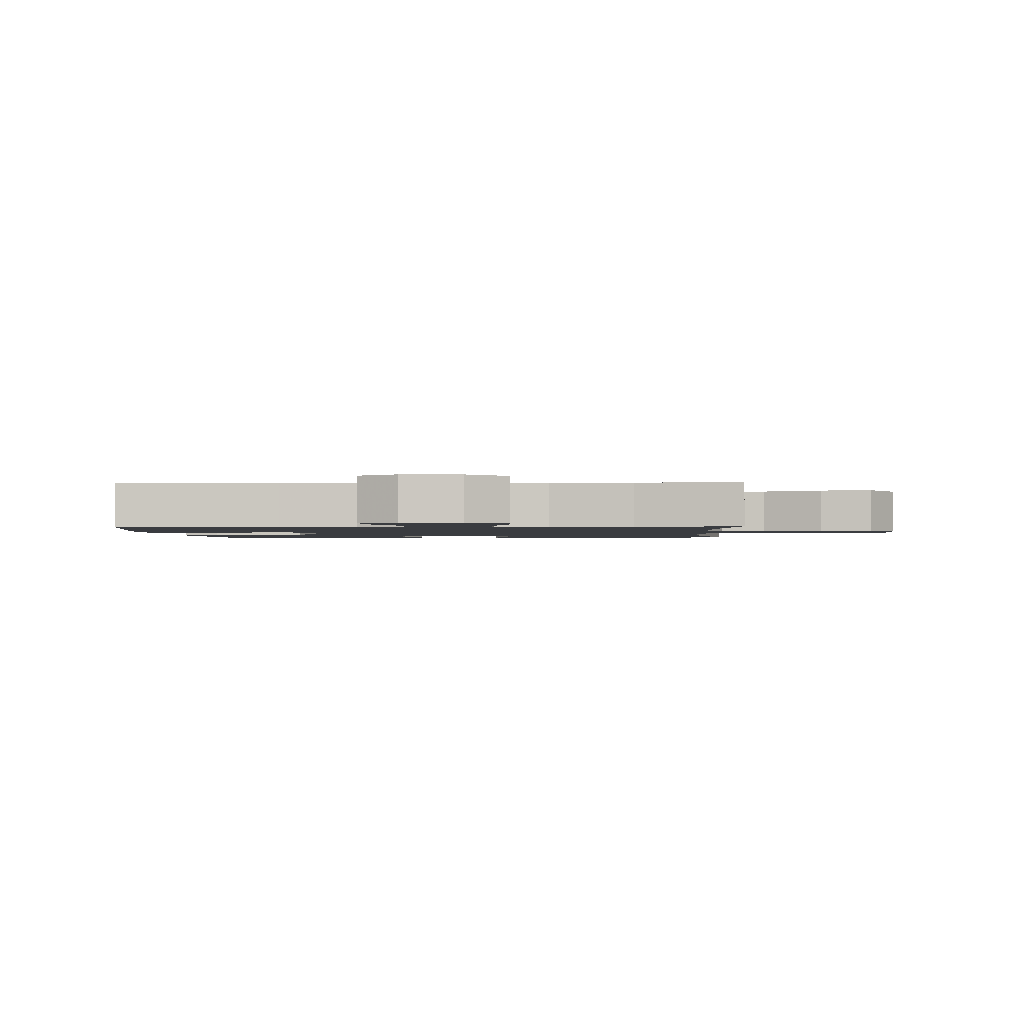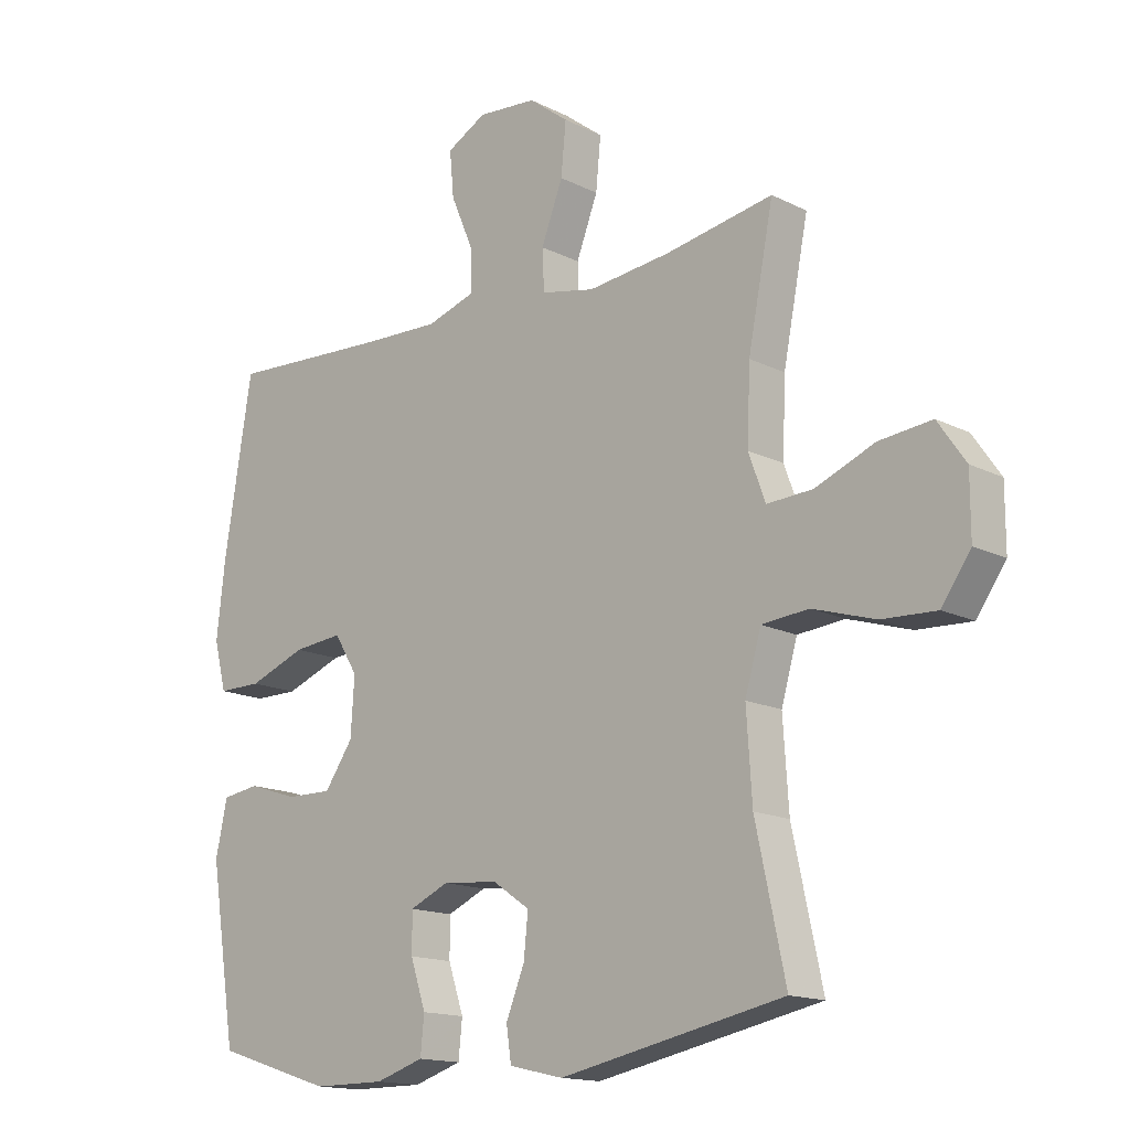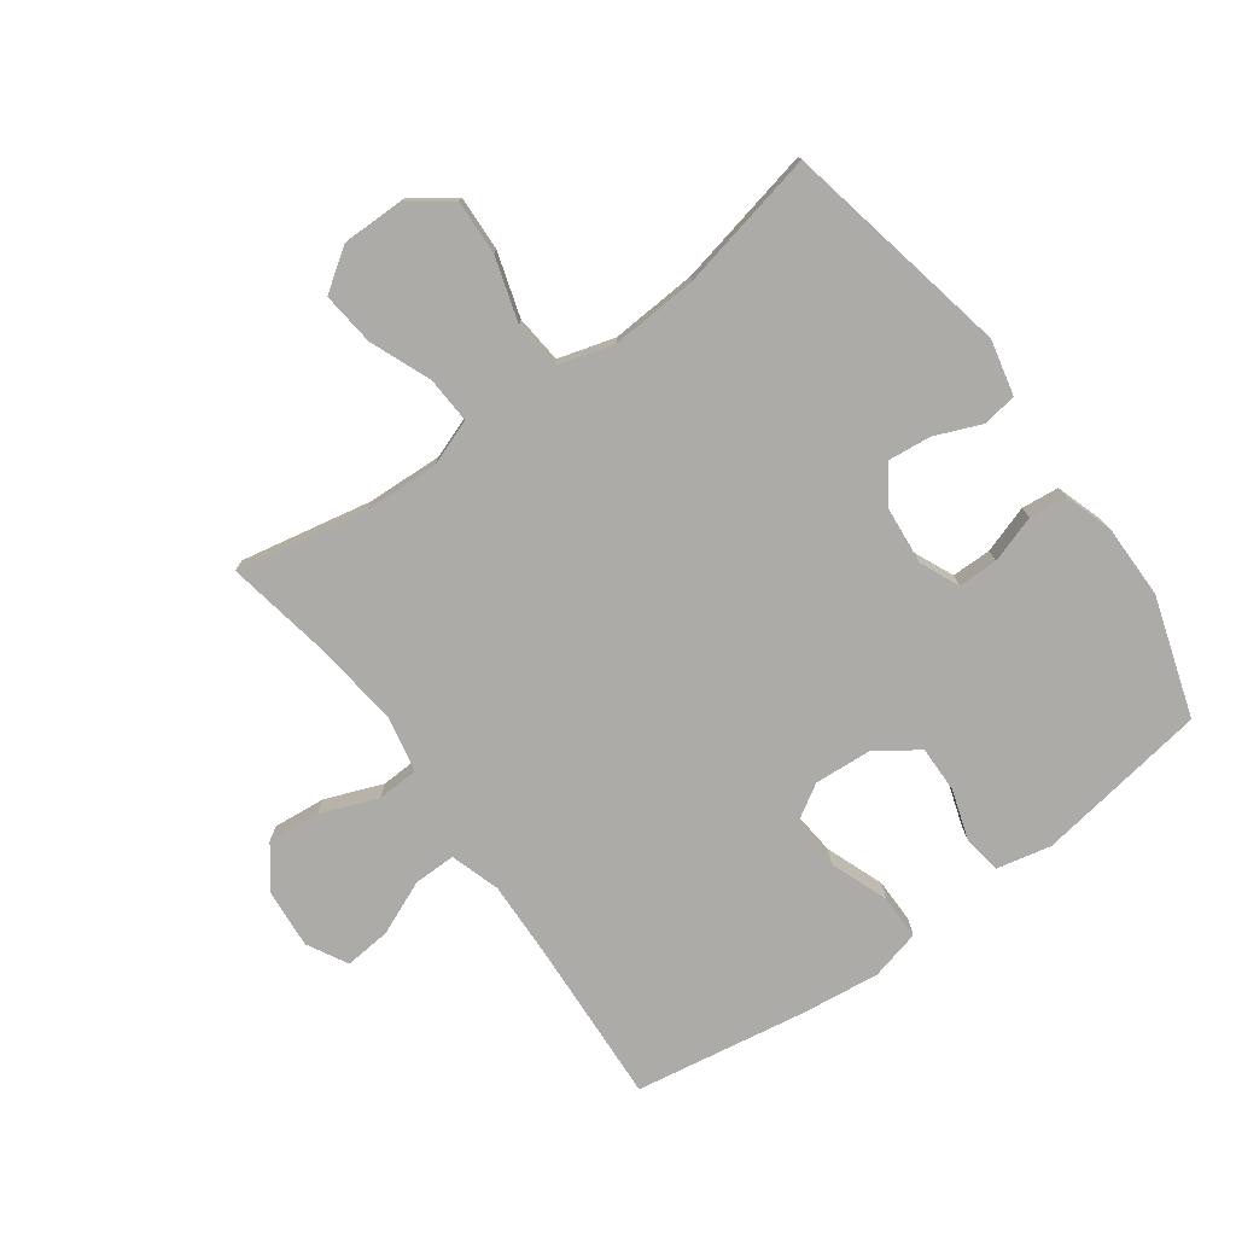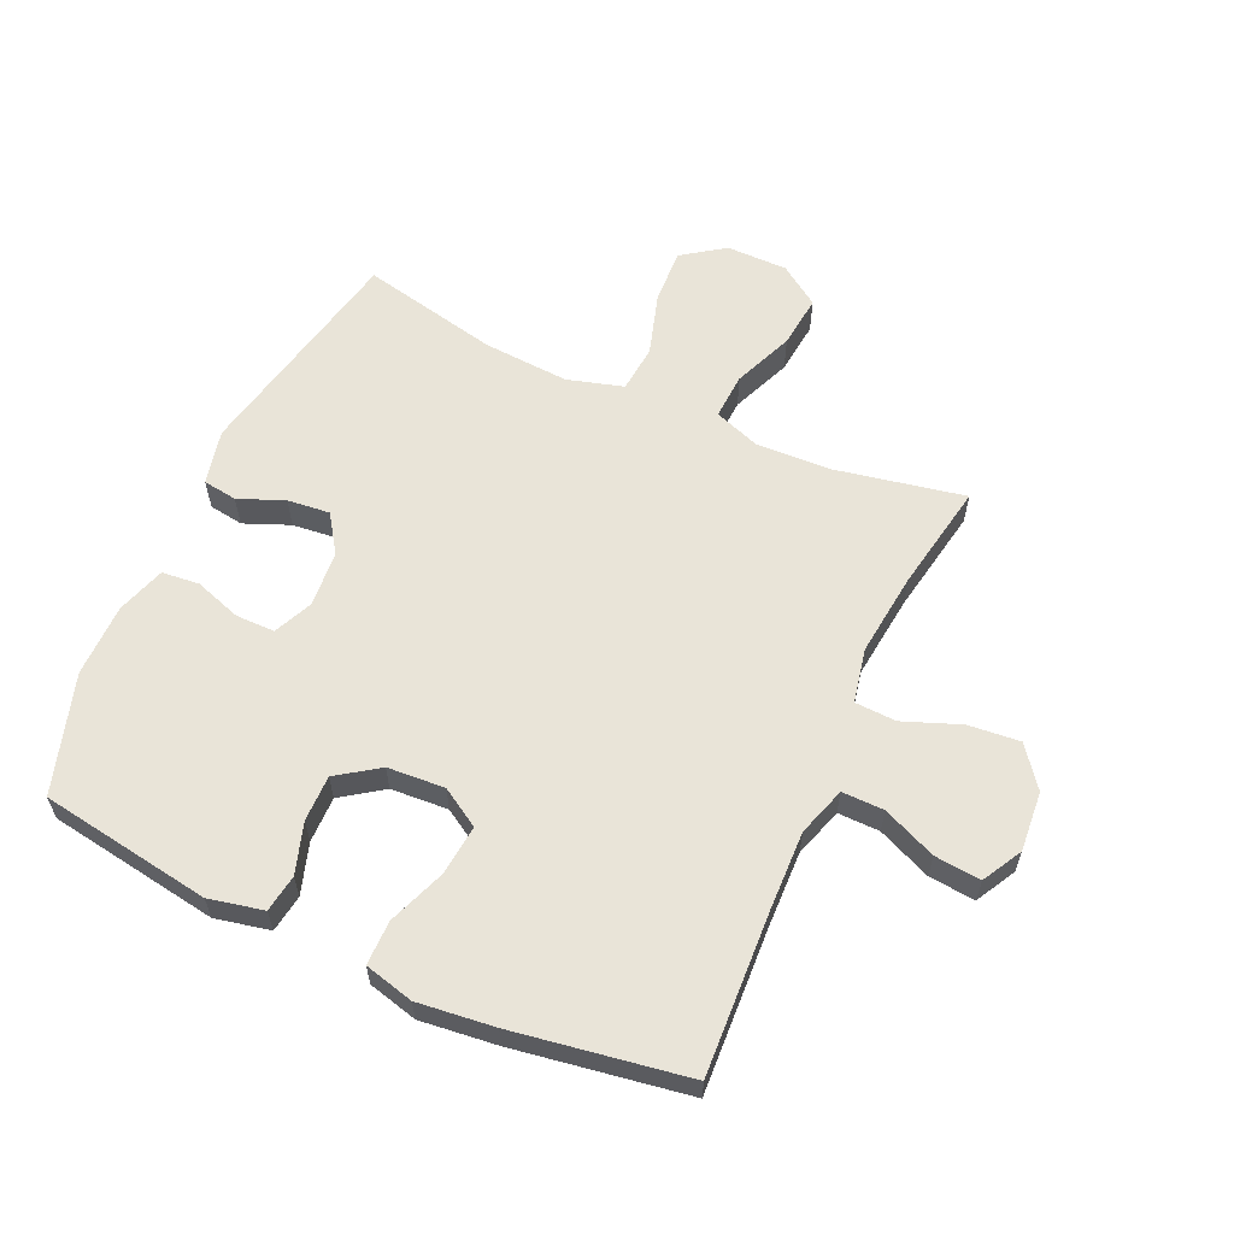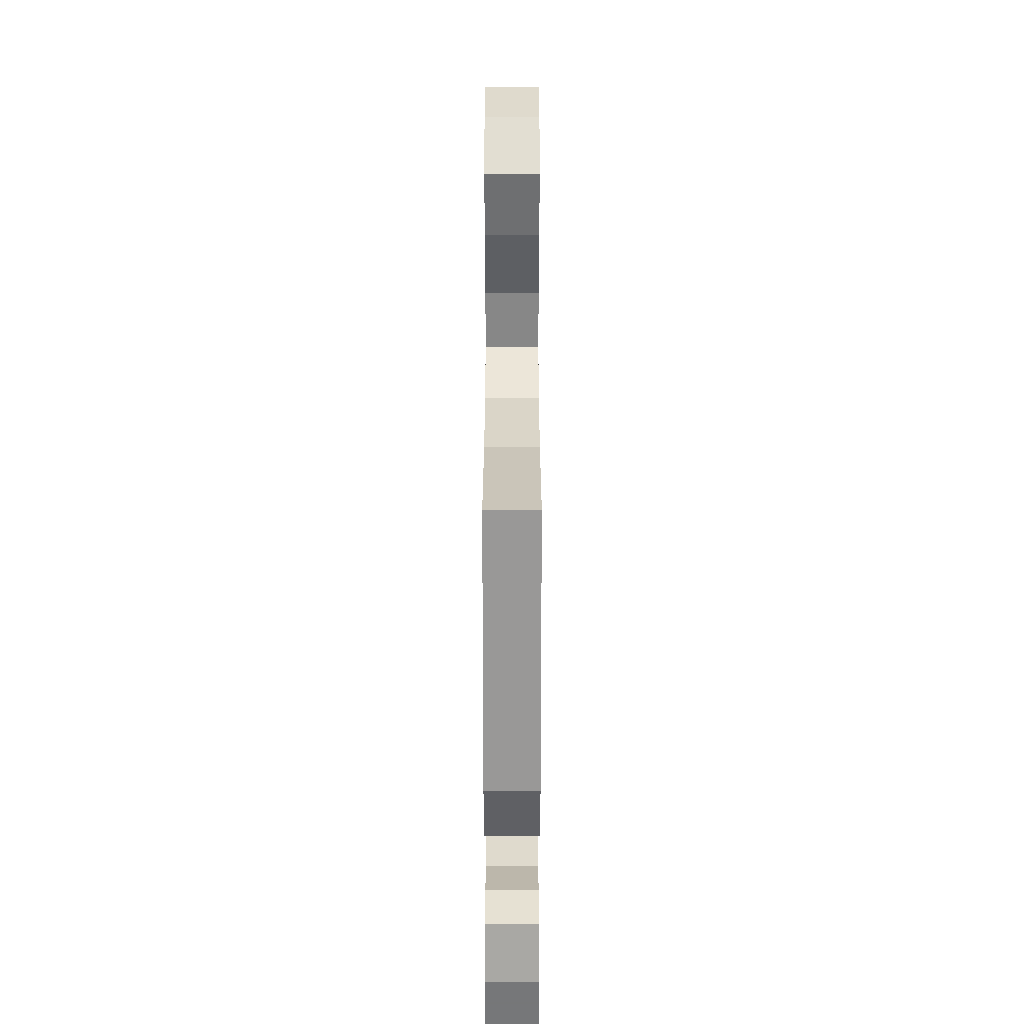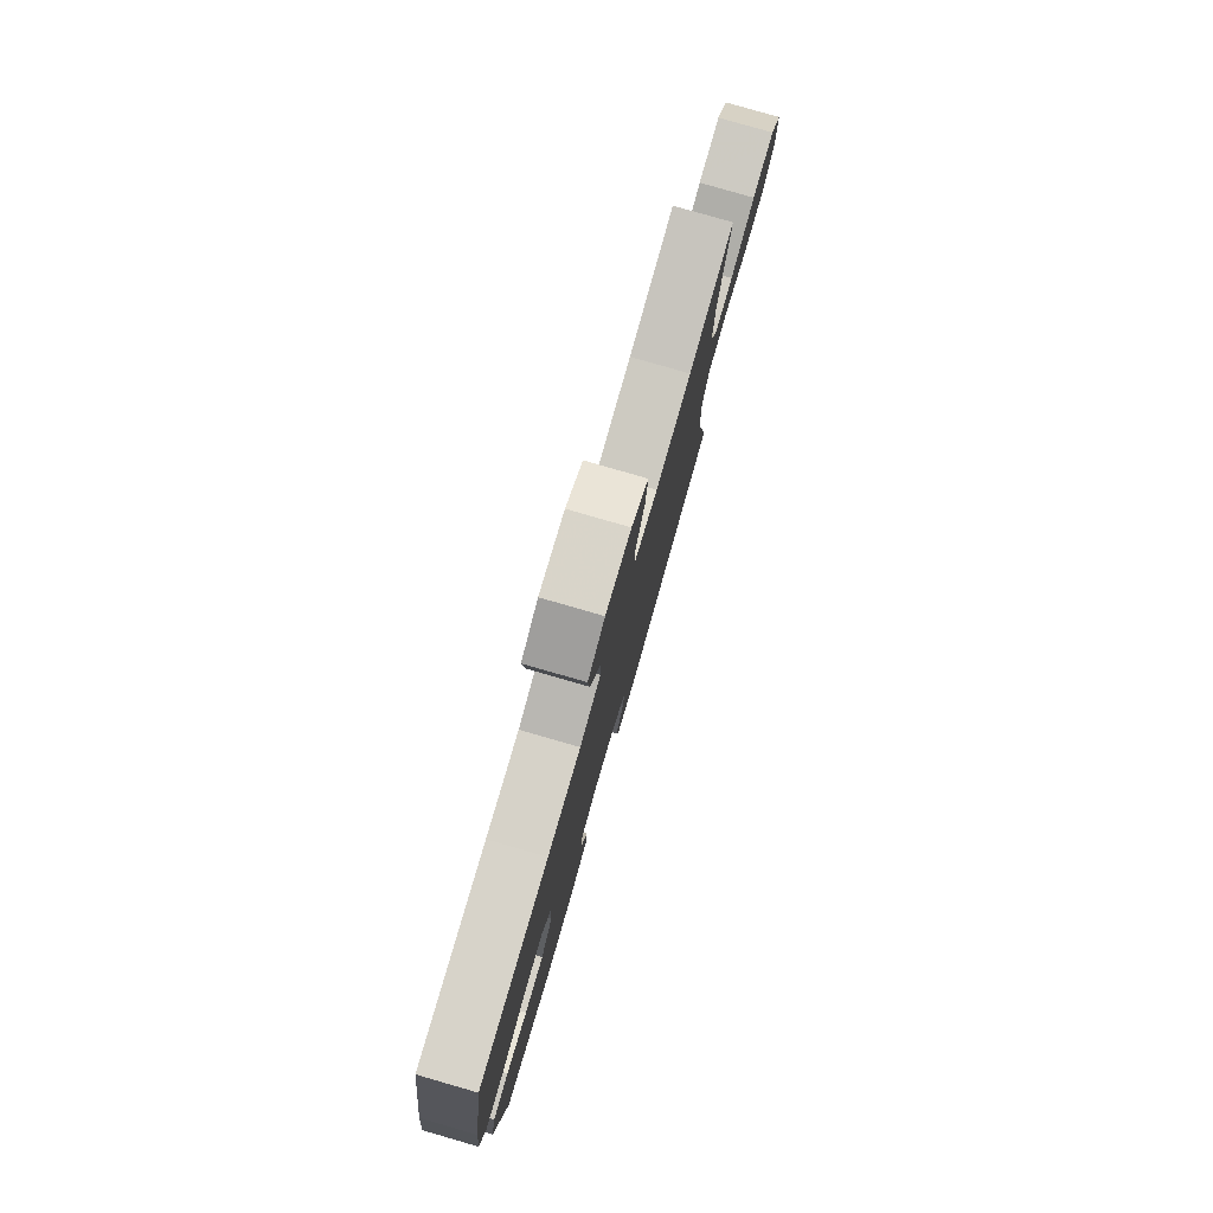
<metadata>
{"format":"obj","ext":"obj","renderer":"f3d","projection":"perspective","resolution":1024,"background":"white","views":[{"elev":-1.7,"azim":3.4,"up":"+Y"},{"elev":-15.2,"azim":43.2,"up":"+Z"},{"elev":-76.3,"azim":125.9,"up":"+Y"},{"elev":60.3,"azim":-65.6,"up":"+Y"},{"elev":-57.1,"azim":90.0,"up":"+Z"},{"elev":79.8,"azim":-73.9,"up":"+Z"}]}
</metadata>
<code>
v -0.5 0.07 -0.5
v -0.543 0.07 -0.225
v -0.524 0.07 -0.138
v -0.464 0.07 -0.129
v -0.383 0.07 -0.155
v -0.309 0.07 -0.156
v -0.263 0.07 -0.09
v -0.257 0.07 0.002
v -0.295 0.07 0.064
v -0.375 0.07 0.056
v -0.468 0.07 0.021
v -0.539 0.07 0.021
v -0.559 0.07 0.1
v -0.545 0.07 0.223
v -0.5 0.07 0.5
v -0.238 0.07 0.486
v -0.113 0.07 0.482
v -0.034 0.07 0.507
v -0.035 0.07 0.574
v -0.072 0.07 0.66
v -0.079 0.07 0.734
v -0.015 0.07 0.769
v 0.081 0.07 0.761
v 0.145 0.07 0.712
v 0.137 0.07 0.629
v 0.102 0.07 0.538
v 0.105 0.07 0.472
v 0.192 0.07 0.454
v 0.327 0.07 0.469
v 0.5 0.07 0.5
v 0.459 0.07 0.292
v 0.454 0.07 0.173
v 0.481 0.07 0.099
v 0.555 0.07 0.103
v 0.651 0.07 0.142
v 0.736 0.07 0.151
v 0.781 0.07 0.086
v 0.781 0.07 -0.012
v 0.734 0.07 -0.079
v 0.646 0.07 -0.075
v 0.545 0.07 -0.044
v 0.469 0.07 -0.051
v 0.443 0.07 -0.141
v 0.452 0.07 -0.278
v 0.5 0.07 -0.5
v 0.138 0.07 -0.574
v 0.05 0.07 -0.554
v 0.042 0.07 -0.499
v 0.072 0.07 -0.426
v 0.079 0.07 -0.358
v 0.019 0.07 -0.317
v -0.071 0.07 -0.309
v -0.134 0.07 -0.337
v -0.134 0.07 -0.4
v -0.109 0.07 -0.475
v -0.115 0.07 -0.535
v -0.193 0.07 -0.56
v -0.31 0.07 -0.56
v -0.5 0 -0.5
v -0.543 0 -0.225
v -0.524 0 -0.138
v -0.464 0 -0.129
v -0.383 0 -0.155
v -0.309 0 -0.156
v -0.263 0 -0.09
v -0.257 0 0.002
v -0.295 0 0.064
v -0.375 0 0.056
v -0.468 0 0.021
v -0.539 0 0.021
v -0.559 0 0.1
v -0.545 0 0.223
v -0.5 0 0.5
v -0.238 0 0.486
v -0.113 0 0.482
v -0.034 0 0.507
v -0.035 0 0.574
v -0.072 0 0.66
v -0.079 0 0.734
v -0.015 0 0.769
v 0.081 0 0.761
v 0.145 0 0.712
v 0.137 0 0.629
v 0.102 0 0.538
v 0.105 0 0.472
v 0.192 0 0.454
v 0.327 0 0.469
v 0.5 0 0.5
v 0.459 0 0.292
v 0.454 0 0.173
v 0.481 0 0.099
v 0.555 0 0.103
v 0.651 0 0.142
v 0.736 0 0.151
v 0.781 0 0.086
v 0.781 0 -0.012
v 0.734 0 -0.079
v 0.646 0 -0.075
v 0.545 0 -0.044
v 0.469 0 -0.051
v 0.443 0 -0.141
v 0.452 0 -0.278
v 0.5 0 -0.5
v 0.138 0 -0.574
v 0.05 0 -0.554
v 0.042 0 -0.499
v 0.072 0 -0.426
v 0.079 0 -0.358
v 0.019 0 -0.317
v -0.071 0 -0.309
v -0.134 0 -0.337
v -0.134 0 -0.4
v -0.109 0 -0.475
v -0.115 0 -0.535
v -0.193 0 -0.56
v -0.31 0 -0.56
f 54 55 56 57
f 53 54 57 58
f 46 47 48 49
f 44 45 46 49
f 43 44 49 50
f 42 43 50 51
f 38 39 40 41
f 38 41 42
f 37 38 42
f 34 35 36 37
f 33 34 37 42
f 32 33 42 51
f 29 30 31
f 28 29 31 32
f 27 28 32 51
f 23 24 25 26
f 19 20 21 22
f 18 19 22 23
f 13 14 15 16
f 13 16 17
f 10 11 12 13
f 9 10 13 17
f 8 9 17 18
f 2 3 4 5
f 2 5 6
f 53 58 1 2
f 52 53 2 6
f 51 52 6 7
f 23 26 27 51
f 18 23 51
f 7 8 18 51
f 115 114 113 112
f 116 115 112 111
f 107 106 105 104
f 107 104 103 102
f 108 107 102 101
f 109 108 101 100
f 99 98 97 96
f 100 99 96
f 100 96 95
f 95 94 93 92
f 100 95 92 91
f 109 100 91 90
f 89 88 87
f 90 89 87 86
f 109 90 86 85
f 84 83 82 81
f 80 79 78 77
f 81 80 77 76
f 74 73 72 71
f 75 74 71
f 71 70 69 68
f 75 71 68 67
f 76 75 67 66
f 63 62 61 60
f 64 63 60
f 60 59 116 111
f 64 60 111 110
f 65 64 110 109
f 109 85 84 81
f 109 81 76
f 109 76 66 65
f 1 59 60 2
f 2 60 61 3
f 3 61 62 4
f 4 62 63 5
f 5 63 64 6
f 6 64 65 7
f 7 65 66 8
f 8 66 67 9
f 9 67 68 10
f 10 68 69 11
f 11 69 70 12
f 12 70 71 13
f 13 71 72 14
f 14 72 73 15
f 15 73 74 16
f 16 74 75 17
f 17 75 76 18
f 18 76 77 19
f 19 77 78 20
f 20 78 79 21
f 21 79 80 22
f 22 80 81 23
f 23 81 82 24
f 24 82 83 25
f 25 83 84 26
f 26 84 85 27
f 27 85 86 28
f 28 86 87 29
f 29 87 88 30
f 30 88 89 31
f 31 89 90 32
f 32 90 91 33
f 33 91 92 34
f 34 92 93 35
f 35 93 94 36
f 36 94 95 37
f 37 95 96 38
f 38 96 97 39
f 39 97 98 40
f 40 98 99 41
f 41 99 100 42
f 42 100 101 43
f 43 101 102 44
f 44 102 103 45
f 45 103 104 46
f 46 104 105 47
f 47 105 106 48
f 48 106 107 49
f 49 107 108 50
f 50 108 109 51
f 51 109 110 52
f 52 110 111 53
f 53 111 112 54
f 54 112 113 55
f 55 113 114 56
f 56 114 115 57
f 57 115 116 58
f 58 116 59 1

</code>
